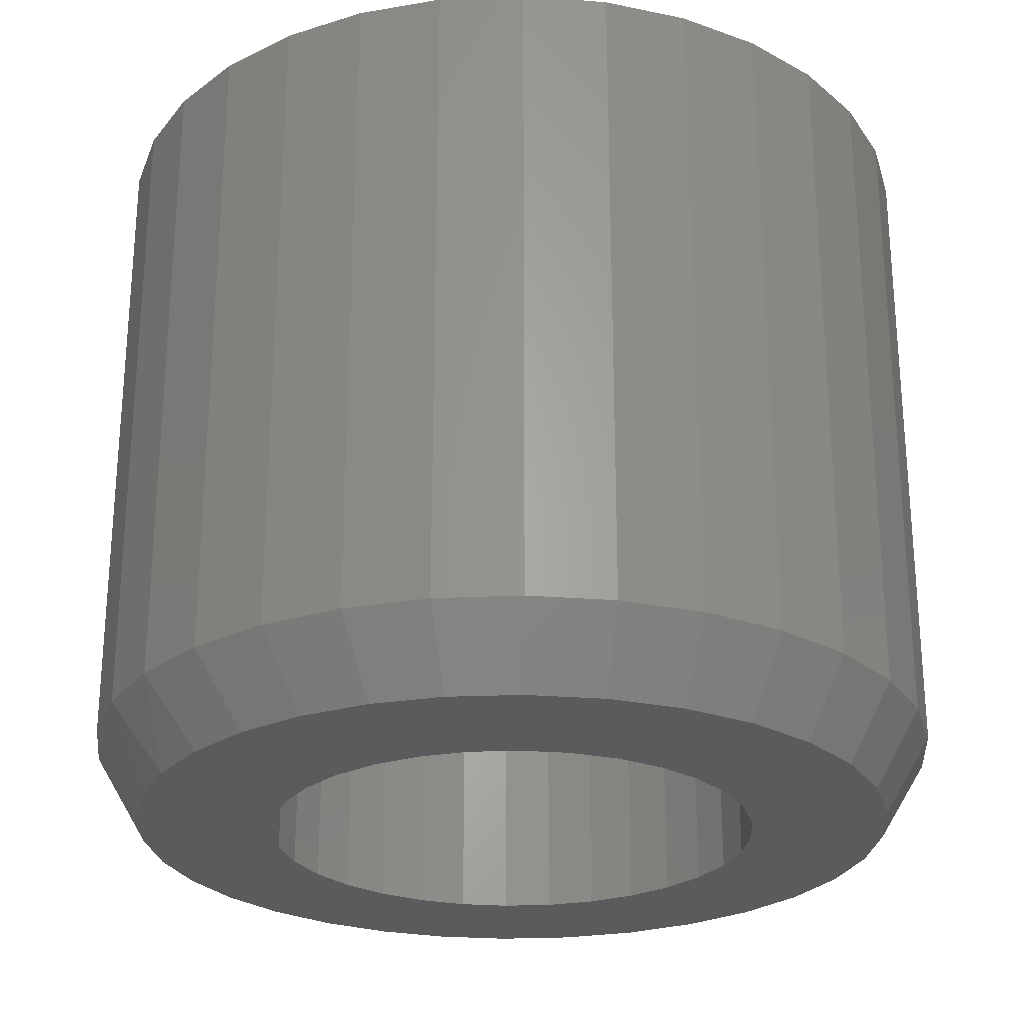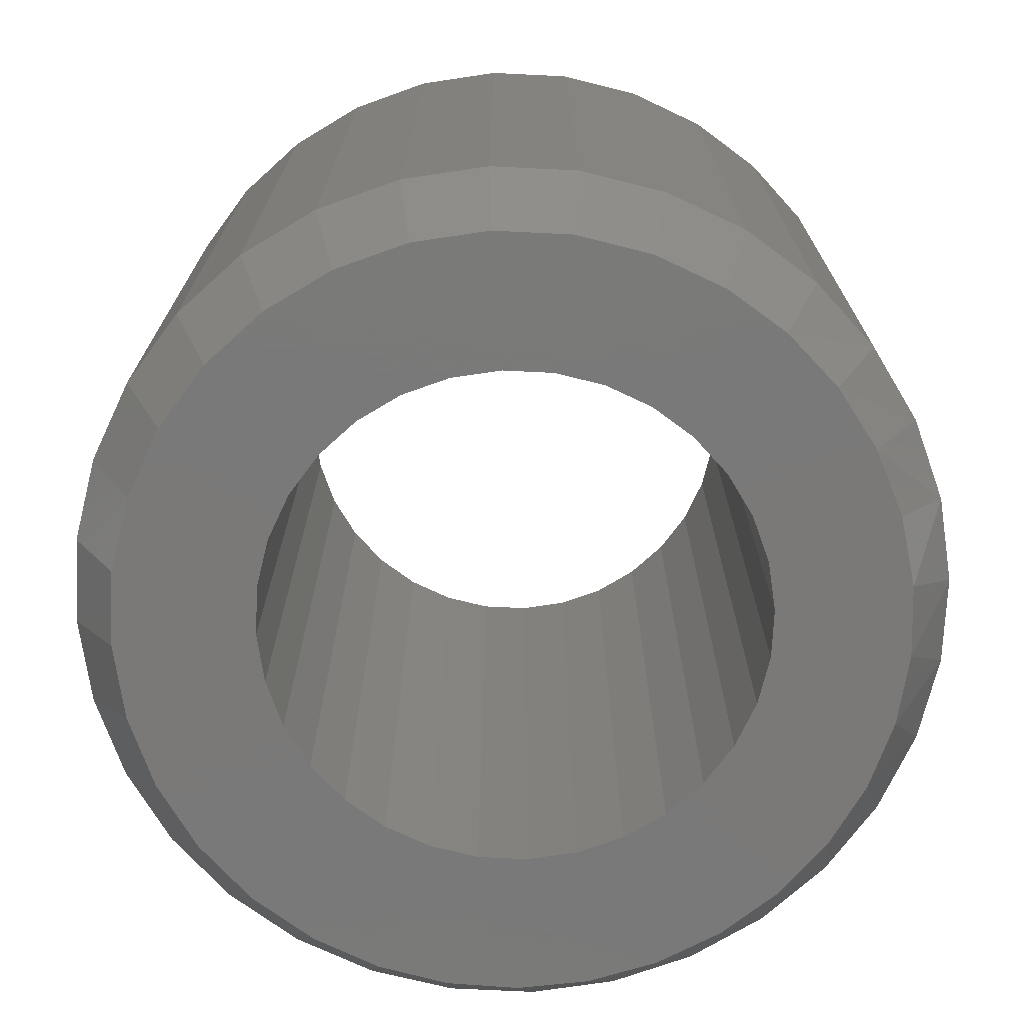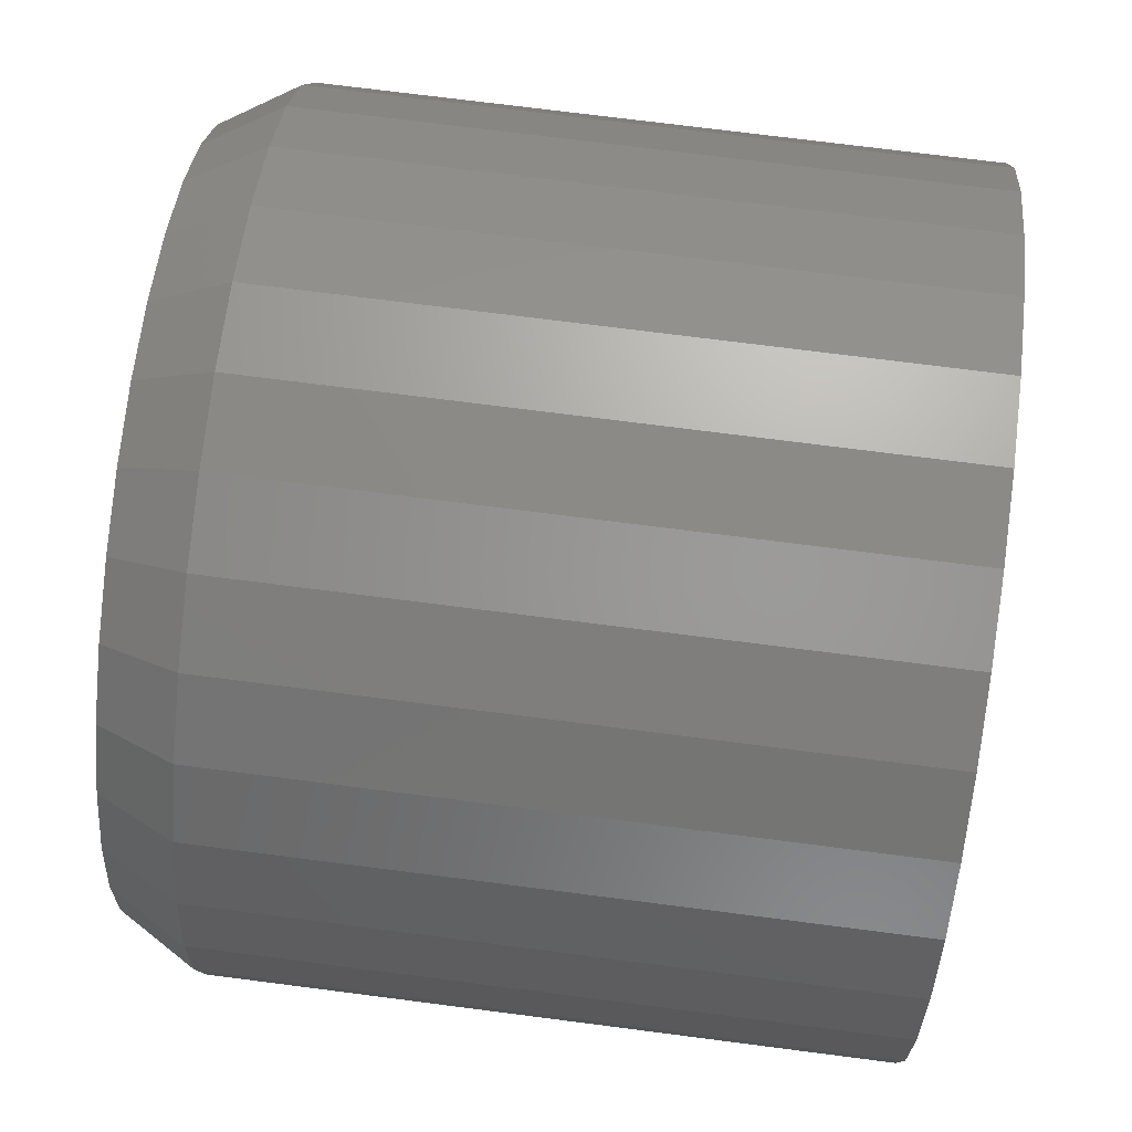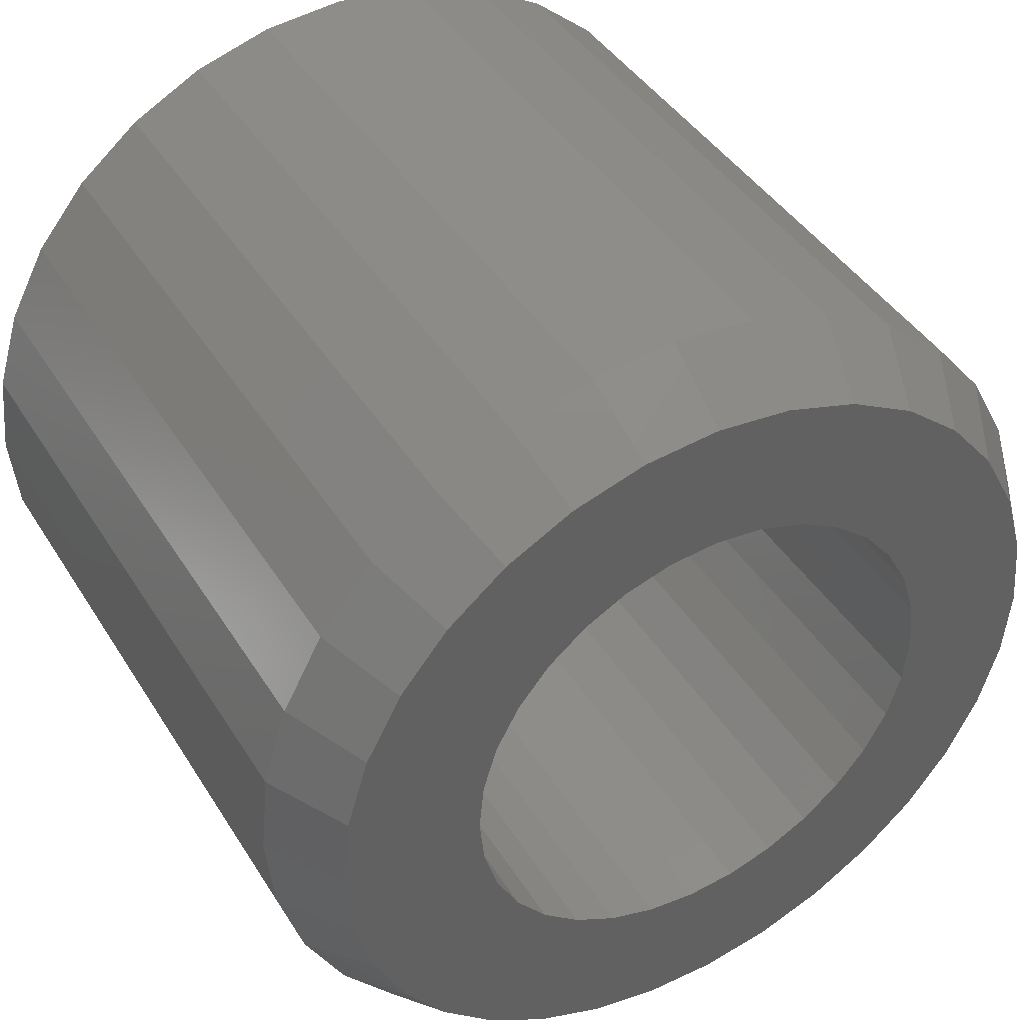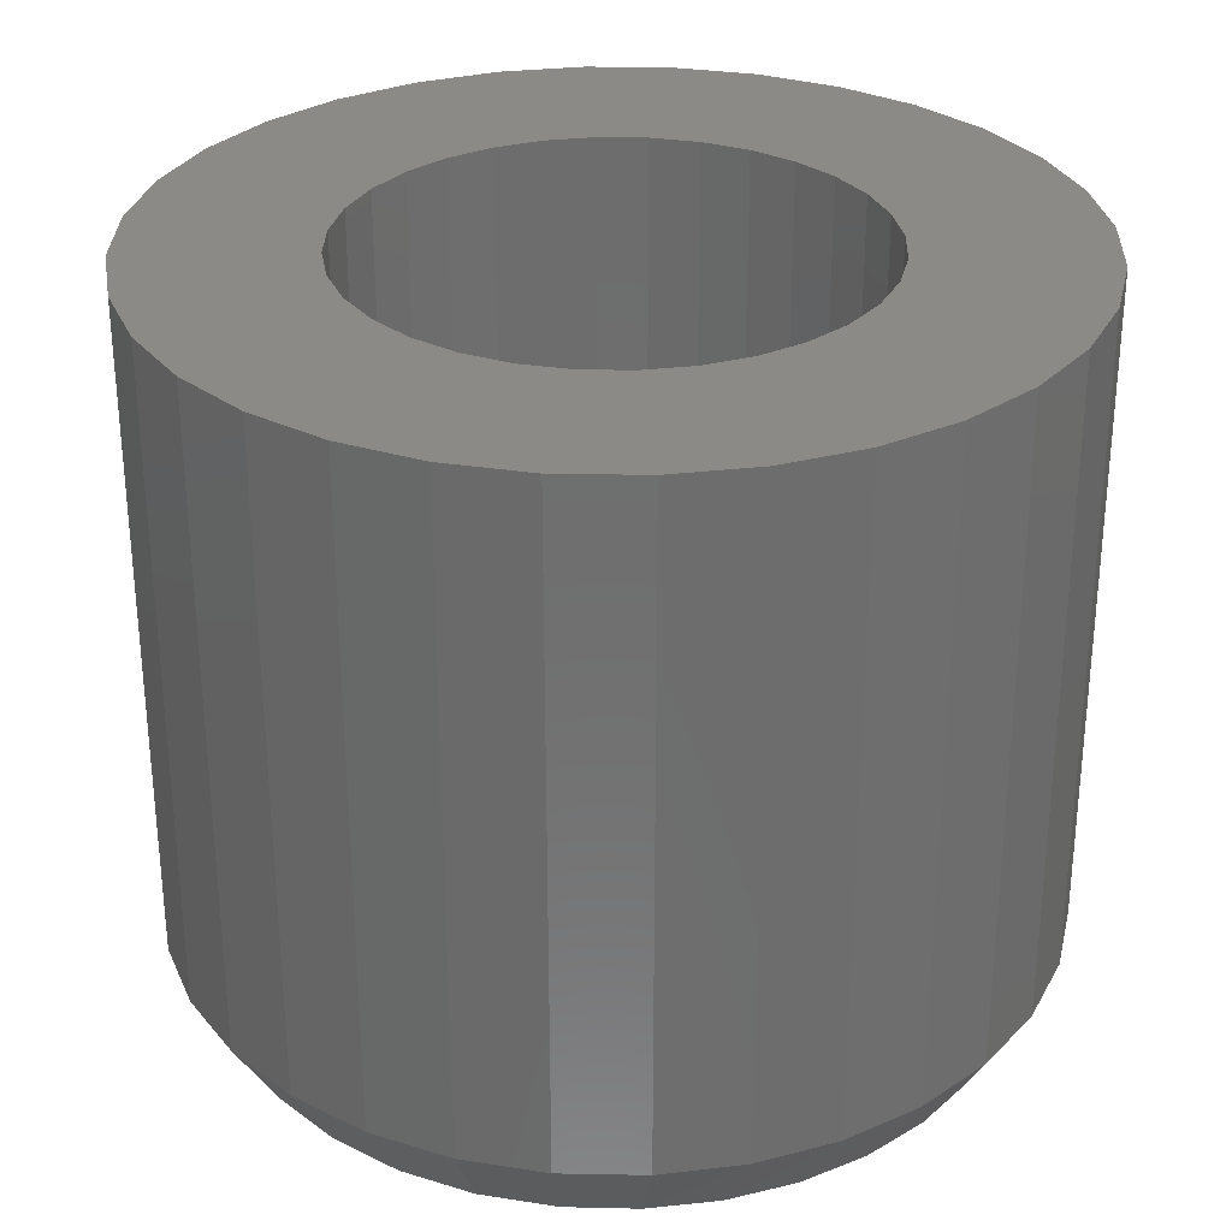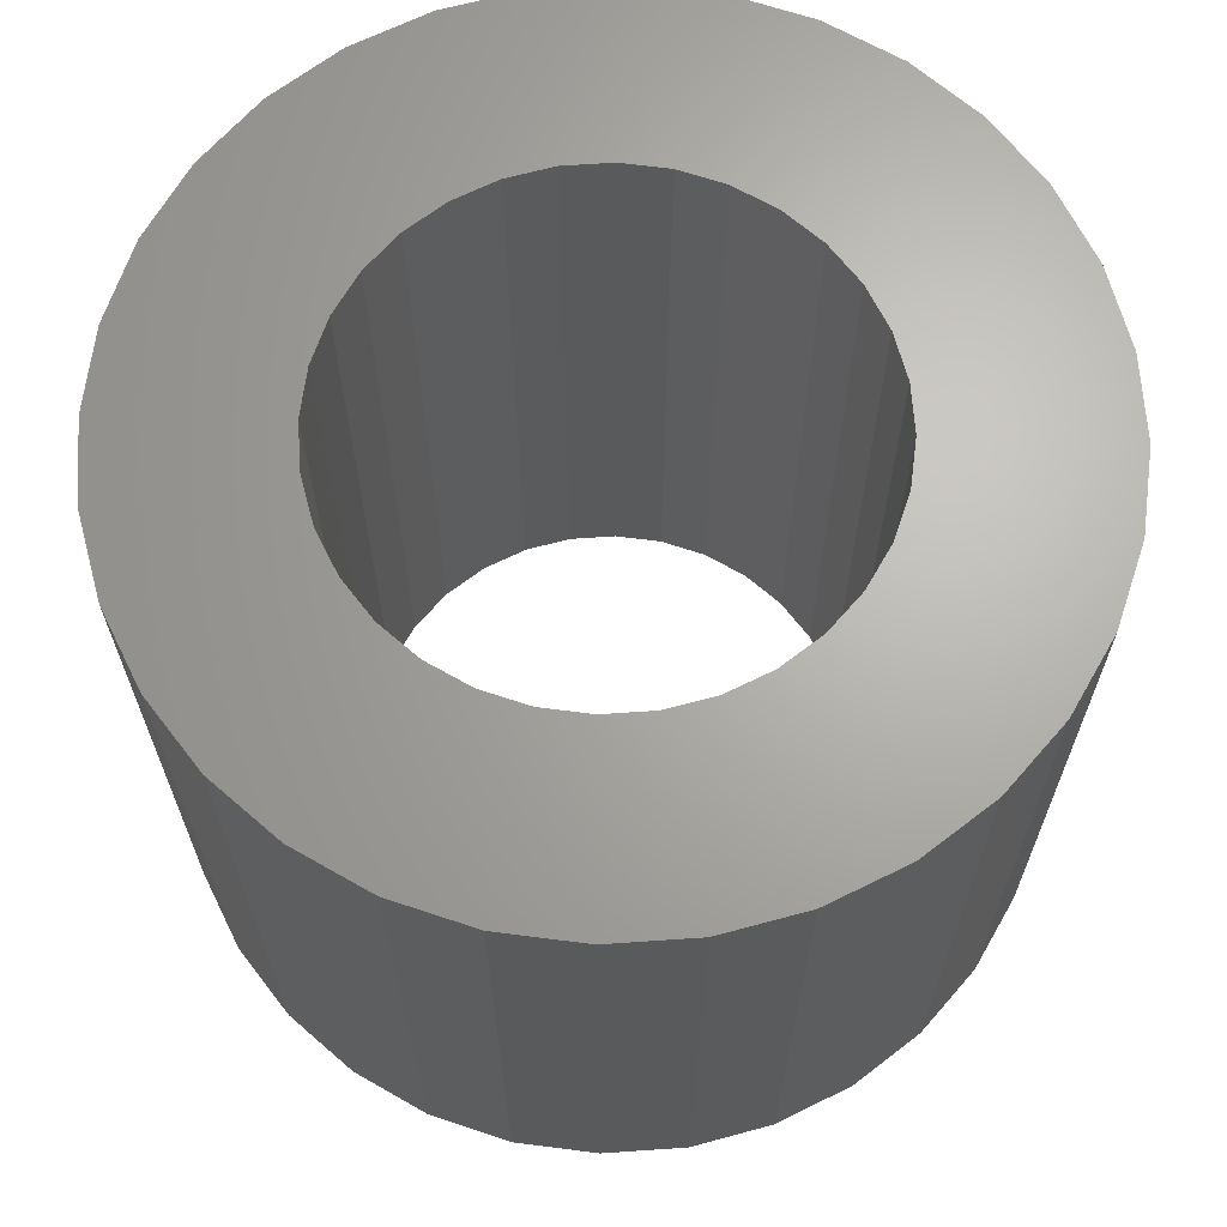
<metadata>
{"format":"stl","ext":"stl","renderer":"f3d","projection":"perspective","resolution":1024,"background":"white","views":[{"elev":-25.9,"azim":88.5,"up":"+Z"},{"elev":-72.6,"azim":-120.9,"up":"+Z"},{"elev":73.2,"azim":-82.7,"up":"+Y"},{"elev":42.0,"azim":150.6,"up":"+Y"},{"elev":30.2,"azim":-82.8,"up":"+Z"},{"elev":66.4,"azim":24.2,"up":"+Z"}]}
</metadata>
<code>
# stl→obj: 161 verts, 322 faces
v -0.3014 0.3098 0.75
v -0.3558 0.2434 0.75
v -0.04665 0.2478 0.75
v -0.4213 0.08548 0.75
v -0.2308 0.09668 0.75
v -0.2074 0.1404 0.75
v 0.09931 -0.2334 0.75
v 0.05192 -0.2478 0.75
v 0.3728 -0.2434 0.75
v 0.3183 -0.3098 0.75
v 0.002632 0.2526 0.75
v 0.05192 0.2478 0.75
v 0.3183 0.3098 0.75
v 0.2519 0.3643 0.75
v 0.1761 0.4048 0.75
v 0.09395 0.4297 0.75
v 0.00847 0.4382 0.75
v -0.07701 0.4297 0.75
v -0.1592 0.4048 0.75
v -0.235 0.3643 0.75
v -0.3558 -0.2434 0.75
v -0.3014 -0.3098 0.75
v -0.04665 -0.2478 0.75
v -0.09405 -0.2334 0.75
v -0.1377 -0.2101 0.75
v -0.176 -0.1786 0.75
v -0.3963 -0.1677 0.75
v 0.002632 -0.2526 0.75
v -0.235 -0.3643 0.75
v -0.1592 -0.4048 0.75
v -0.07701 -0.4297 0.75
v 0.00847 -0.4382 0.75
v 0.09395 -0.4297 0.75
v 0.1761 -0.4048 0.75
v 0.2519 -0.3643 0.75
v -0.3963 0.1677 0.75
v -0.1377 0.2101 0.75
v -0.09405 0.2334 0.75
v -0.176 0.1786 0.75
v -0.2451 0.04929 0.75
v -0.4297 5.366e-17 0.75
v -0.25 3.094e-17 0.75
v -0.2451 -0.04929 0.75
v -0.4213 -0.08548 0.75
v -0.2308 -0.09668 0.75
v -0.2074 -0.1404 0.75
v 0.3728 0.2434 0.75
v 0.09931 0.2334 0.75
v 0.4133 0.1677 0.75
v 0.143 0.2101 0.75
v 0.1813 0.1786 0.75
v 0.4382 0.08548 0.75
v 0.2127 0.1404 0.75
v 0.236 0.09668 0.75
v 0.4466 0 0.75
v 0.2504 0.04929 0.75
v 0.2553 0 0.75
v 0.4382 -0.08548 0.75
v 0.2504 -0.04929 0.75
v 0.236 -0.09668 0.75
v 0.4133 -0.1677 0.75
v 0.2127 -0.1404 0.75
v 0.1813 -0.1786 0.75
v 0.143 -0.2101 0.75
v -0.2074 0.1404 0
v -0.353 0.1497 0
v -0.176 0.1786 0
v 0.09931 0.2334 0
v 0.05192 0.2478 0
v 0.2851 0.2767 0
v 0.002632 -0.2526 0
v 0.2976 -0.2636 0
v 0.2443 -0.3123 0
v 0.1829 -0.3503 0
v 0.1155 -0.3763 0
v 0.04457 -0.3896 0
v -0.02763 -0.3896 0
v -0.09861 -0.3763 0
v -0.1659 -0.3503 0
v -0.2273 -0.3123 0
v -0.2807 -0.2636 0
v 0.002632 0.2526 0
v -0.2682 0.2767 0
v -0.2089 0.3253 0
v -0.1413 0.3615 0
v -0.06786 0.3838 0
v 0.008471 0.3913 0
v 0.08481 0.3838 0
v 0.1582 0.3615 0
v 0.2259 0.3253 0
v -0.04665 0.2478 0
v -0.09405 0.2334 0
v -0.3169 0.2174 0
v -0.3242 -0.206 0
v -0.1377 -0.2101 0
v -0.09405 -0.2334 0
v -0.04665 -0.2478 0
v 0.05192 -0.2478 0
v 0.09931 -0.2334 0
v 0.143 -0.2101 0
v 0.3411 -0.206 0
v -0.1377 0.2101 0
v -0.25 3.094e-17 0
v -0.3828 4.278e-07 0
v -0.2451 0.04929 0
v -0.3753 0.07634 0
v -0.2308 0.09668 0
v -0.2074 -0.1404 0
v -0.3564 -0.1413 0
v -0.2308 -0.09668 0
v -0.3762 -0.0719 0
v -0.2451 -0.04929 0
v -0.176 -0.1786 0
v 0.2127 0.1404 0
v 0.1813 0.1786 0
v 0.37 0.1497 0
v 0.143 0.2101 0
v 0.3338 0.2174 0
v 0.2553 0 0
v 0.2504 0.04929 0
v 0.3998 -1.797e-16 0
v 0.236 0.09668 0
v 0.3922 0.07634 0
v 0.2127 -0.1404 0
v 0.236 -0.09668 0
v 0.3733 -0.1413 0
v 0.2504 -0.04929 0
v 0.3931 -0.0719 0
v 0.1813 -0.1786 0
v 0.4466 -1.073e-16 0.07812
v 0.4382 -0.08548 0.07812
v 0.4133 -0.1677 0.07812
v 0.3728 -0.2434 0.07812
v 0.3183 -0.3098 0.07812
v 0.2519 -0.3643 0.07812
v 0.1761 -0.4048 0.07812
v 0.09395 -0.4297 0.07812
v 0.00847 -0.4382 0.07812
v -0.07701 -0.4297 0.07812
v -0.1592 -0.4048 0.07812
v -0.235 -0.3643 0.07812
v -0.3014 -0.3098 0.07812
v -0.3558 -0.2434 0.07812
v -0.3963 -0.1677 0.07812
v -0.4213 -0.08548 0.07812
v -0.4297 2.482e-16 0.07812
v -0.4213 0.08548 0.07812
v -0.3963 0.1677 0.07812
v -0.3558 0.2434 0.07812
v -0.3014 0.3098 0.07812
v -0.235 0.3643 0.07812
v -0.1592 0.4048 0.07812
v -0.07701 0.4297 0.07812
v 0.00847 0.4382 0.07812
v 0.09395 0.4297 0.07812
v 0.1761 0.4048 0.07812
v 0.2519 0.3643 0.07812
v 0.3183 0.3098 0.07812
v 0.3728 0.2434 0.07812
v 0.4133 0.1677 0.07812
v 0.4382 0.08548 0.07812
f 1 2 3
f 4 5 6
f 7 8 9
f 10 9 8
f 11 12 13
f 11 13 14
f 11 14 15
f 11 15 16
f 11 16 17
f 11 17 18
f 11 18 19
f 11 19 20
f 11 20 1
f 11 1 3
f 21 22 23
f 21 23 24
f 21 24 25
f 21 25 26
f 21 26 27
f 28 23 22
f 28 22 29
f 28 29 30
f 28 30 31
f 28 31 32
f 28 32 33
f 28 33 34
f 28 34 35
f 28 35 10
f 28 10 8
f 36 37 2
f 2 37 38
f 2 38 3
f 4 6 36
f 36 6 39
f 36 39 37
f 5 4 40
f 40 4 41
f 40 41 42
f 42 41 43
f 43 41 44
f 43 44 45
f 45 44 46
f 46 44 27
f 46 27 26
f 13 12 47
f 47 12 48
f 47 48 49
f 49 48 50
f 49 50 51
f 49 51 52
f 52 51 53
f 52 53 54
f 52 54 55
f 55 54 56
f 55 56 57
f 55 57 58
f 58 57 59
f 58 59 60
f 58 60 61
f 61 60 62
f 61 62 63
f 61 63 9
f 9 63 64
f 9 64 7
f 65 66 67
f 68 69 70
f 71 72 73
f 71 73 74
f 71 74 75
f 71 75 76
f 71 76 77
f 71 77 78
f 71 78 79
f 71 79 80
f 71 80 81
f 82 83 84
f 82 84 85
f 82 85 86
f 82 86 87
f 82 87 88
f 82 88 89
f 82 89 90
f 82 90 70
f 82 70 69
f 83 82 91
f 83 91 92
f 83 92 93
f 81 94 95
f 81 95 96
f 81 96 97
f 81 97 71
f 72 71 98
f 72 98 99
f 72 99 100
f 72 100 101
f 92 102 93
f 93 102 67
f 93 67 66
f 103 104 105
f 105 104 106
f 105 106 107
f 107 106 66
f 107 66 65
f 108 109 110
f 110 109 111
f 110 111 112
f 112 111 104
f 112 104 103
f 95 94 113
f 113 94 109
f 113 109 108
f 114 115 116
f 116 115 117
f 116 117 118
f 118 117 68
f 118 68 70
f 119 120 121
f 121 120 122
f 121 122 123
f 123 122 114
f 123 114 116
f 124 125 126
f 126 125 127
f 126 127 128
f 128 127 119
f 128 119 121
f 100 129 101
f 101 129 124
f 101 124 126
f 71 8 98
f 98 8 7
f 98 7 99
f 99 7 64
f 99 64 100
f 100 64 63
f 100 63 129
f 129 63 62
f 129 62 124
f 124 62 60
f 124 60 125
f 125 60 59
f 125 59 127
f 127 59 57
f 127 57 119
f 8 71 28
f 28 71 97
f 28 97 23
f 23 97 96
f 23 96 24
f 24 96 95
f 24 95 25
f 25 95 113
f 25 113 26
f 26 113 108
f 26 108 46
f 46 108 110
f 46 110 45
f 45 110 112
f 45 112 43
f 43 112 103
f 43 103 42
f 82 3 91
f 91 3 38
f 91 38 92
f 92 38 37
f 92 37 102
f 102 37 39
f 102 39 67
f 67 39 6
f 67 6 65
f 65 6 5
f 65 5 107
f 107 5 40
f 107 40 105
f 105 40 42
f 105 42 103
f 3 82 11
f 11 82 69
f 11 69 12
f 12 69 68
f 12 68 48
f 48 68 117
f 48 117 50
f 50 117 115
f 50 115 51
f 51 115 114
f 51 114 53
f 53 114 122
f 53 122 54
f 54 122 120
f 54 120 56
f 56 120 119
f 56 119 57
f 130 55 131
f 131 55 58
f 131 58 132
f 132 58 61
f 132 61 133
f 133 61 9
f 133 9 134
f 134 9 10
f 134 10 135
f 135 10 35
f 135 35 136
f 136 35 34
f 136 34 137
f 137 34 33
f 137 33 138
f 138 33 32
f 138 32 139
f 139 32 31
f 139 31 140
f 140 31 30
f 140 30 141
f 141 30 29
f 141 29 142
f 142 29 22
f 142 22 143
f 143 22 21
f 143 21 144
f 144 21 27
f 144 27 145
f 145 27 44
f 145 44 146
f 146 44 41
f 146 41 147
f 147 41 4
f 147 4 148
f 148 4 36
f 148 36 149
f 149 36 2
f 149 2 150
f 150 2 1
f 150 1 151
f 151 1 20
f 151 20 152
f 152 20 19
f 152 19 153
f 153 19 18
f 153 18 154
f 154 18 17
f 154 17 155
f 155 17 16
f 155 16 156
f 156 16 15
f 156 15 157
f 157 15 14
f 157 14 158
f 158 14 13
f 158 13 159
f 159 13 47
f 159 47 160
f 160 47 49
f 160 49 161
f 161 49 52
f 161 52 130
f 130 52 55
f 86 153 87
f 87 153 154
f 87 154 88
f 88 154 155
f 88 155 89
f 89 155 156
f 89 156 90
f 90 156 157
f 90 157 70
f 70 157 158
f 70 158 118
f 118 158 159
f 118 159 116
f 116 159 160
f 116 160 123
f 123 160 161
f 123 161 121
f 121 161 130
f 153 86 152
f 152 86 85
f 152 85 151
f 151 85 84
f 151 84 150
f 150 84 83
f 150 83 149
f 149 83 93
f 149 93 148
f 148 93 66
f 148 66 147
f 147 66 106
f 147 106 146
f 146 106 104
f 80 141 142
f 140 79 78
f 140 141 79
f 79 141 80
f 77 138 139
f 77 139 78
f 139 140 78
f 76 137 138
f 76 138 77
f 75 136 137
f 75 137 76
f 74 135 136
f 74 136 75
f 134 135 73
f 73 135 74
f 146 104 145
f 145 104 111
f 145 111 144
f 144 111 109
f 144 109 143
f 143 109 94
f 143 94 142
f 142 94 81
f 142 81 80
f 121 130 128
f 128 130 131
f 128 131 126
f 126 131 132
f 126 132 101
f 101 132 133
f 101 133 72
f 72 133 134
f 72 134 73

</code>
